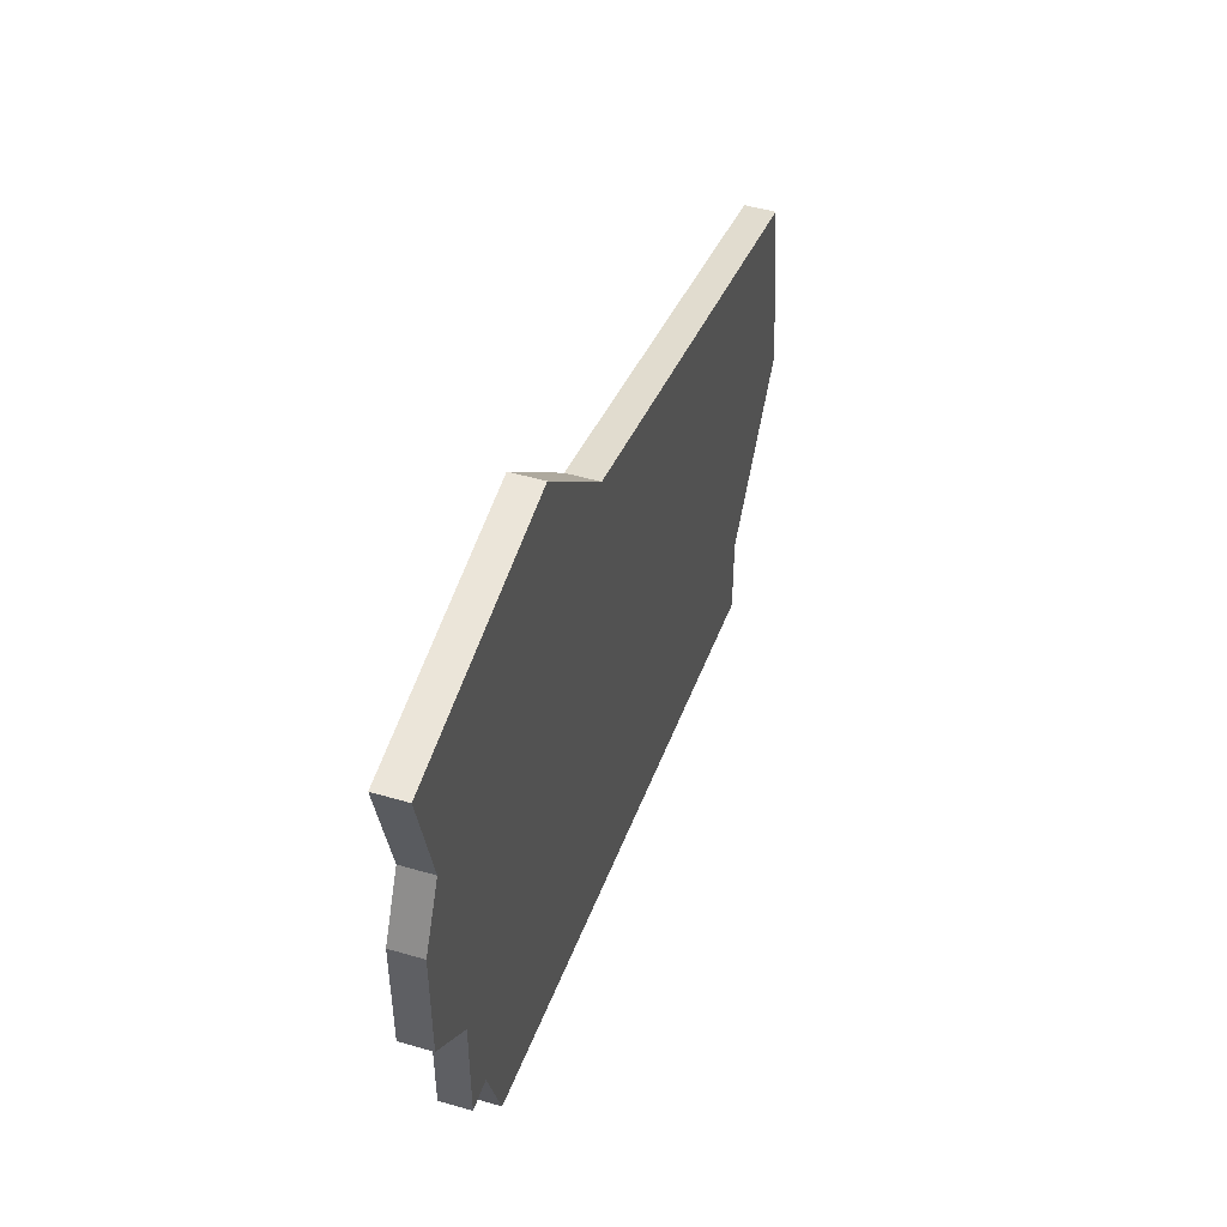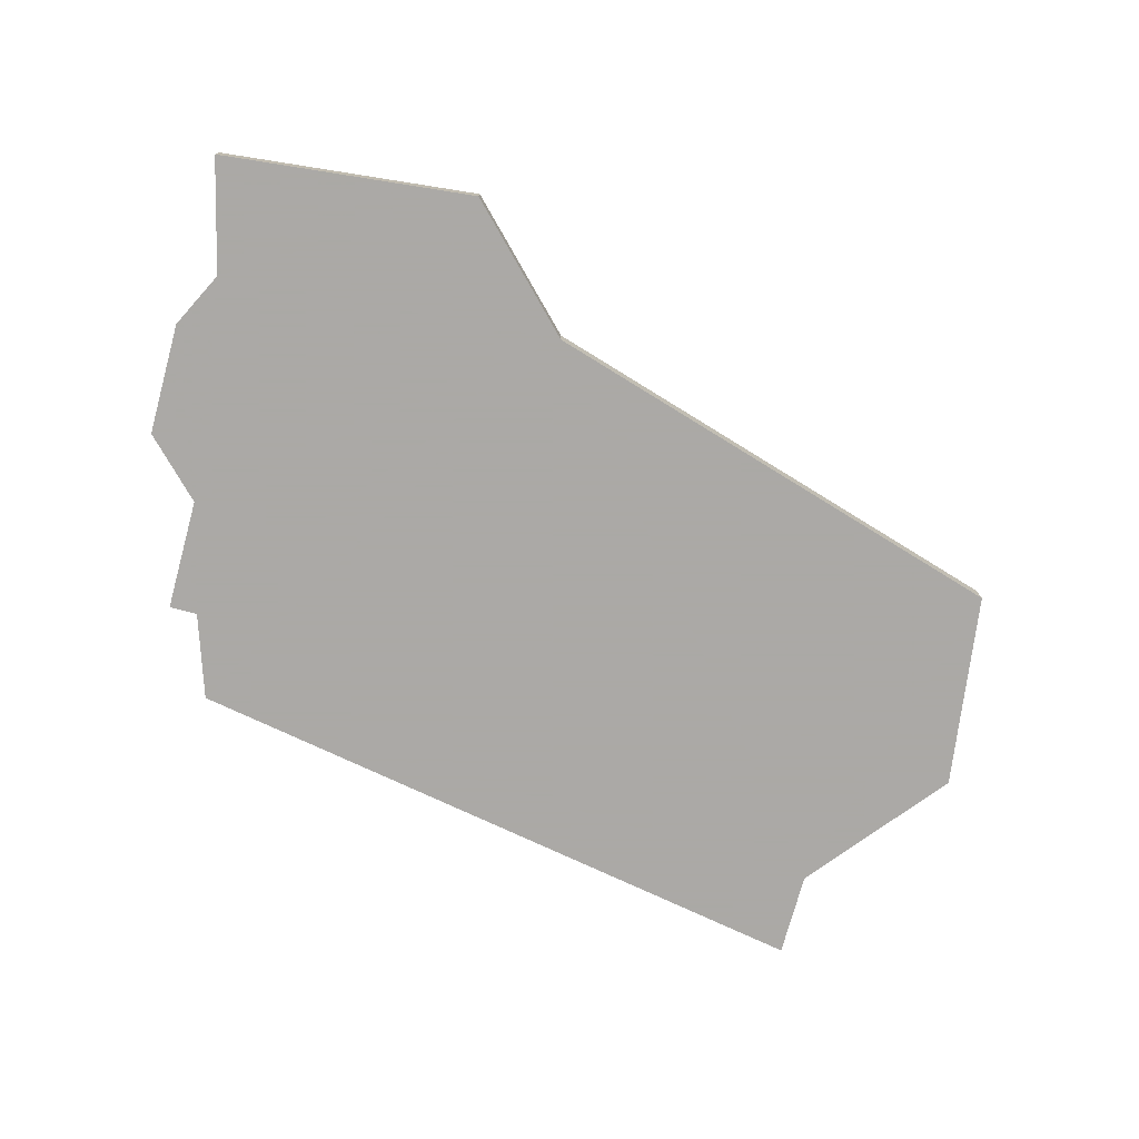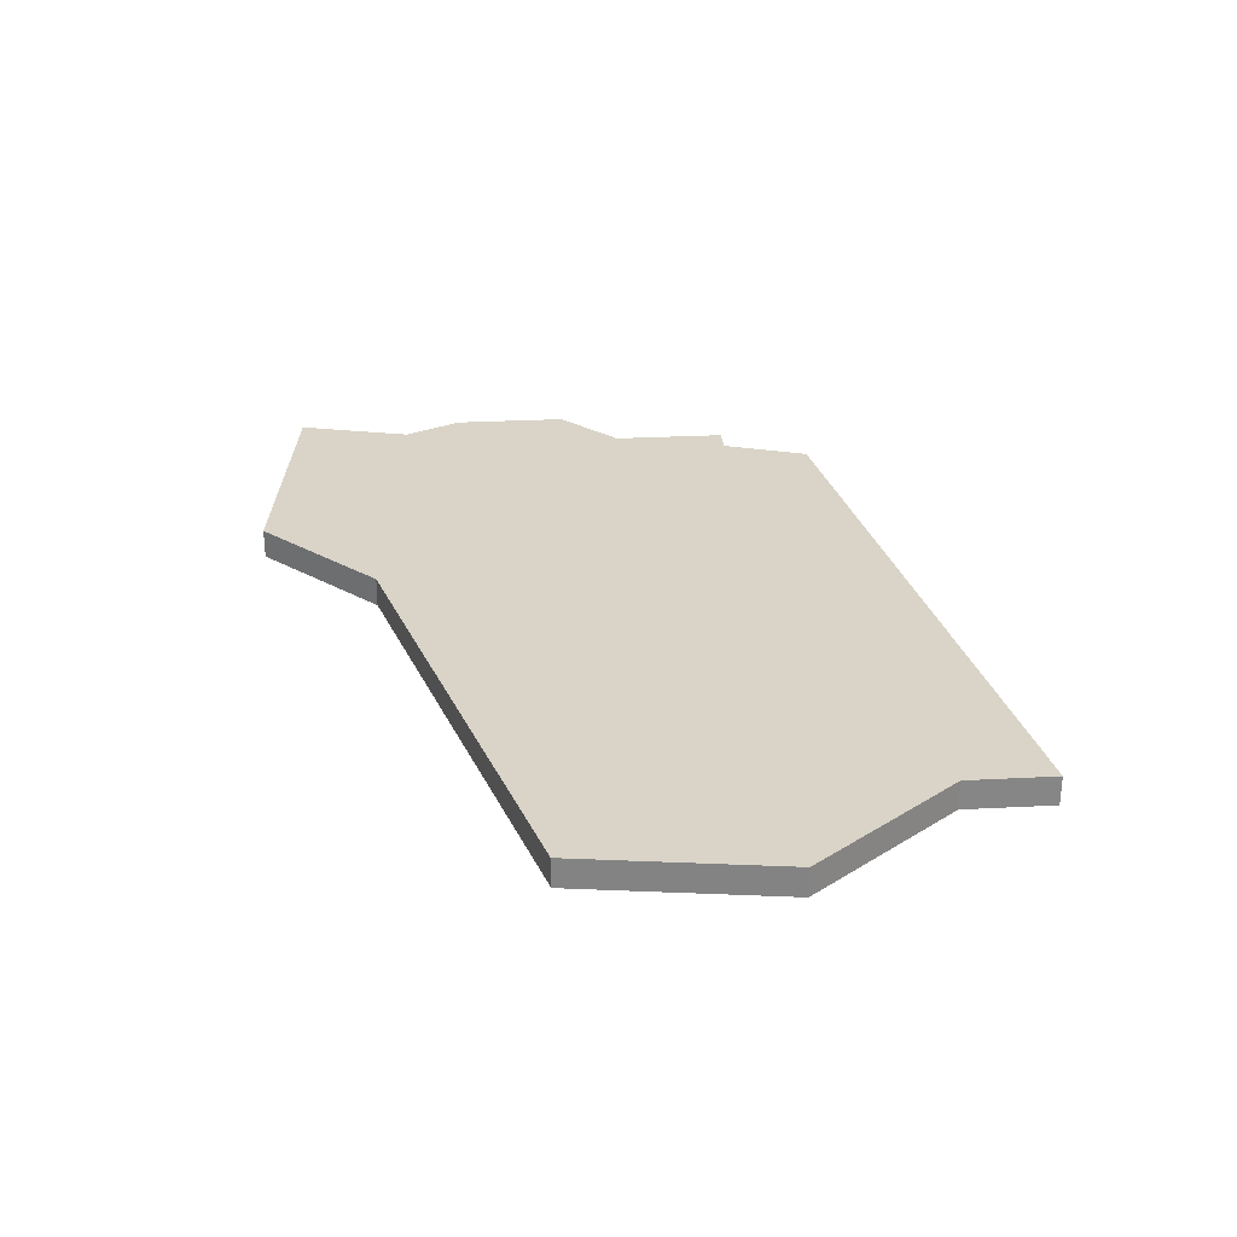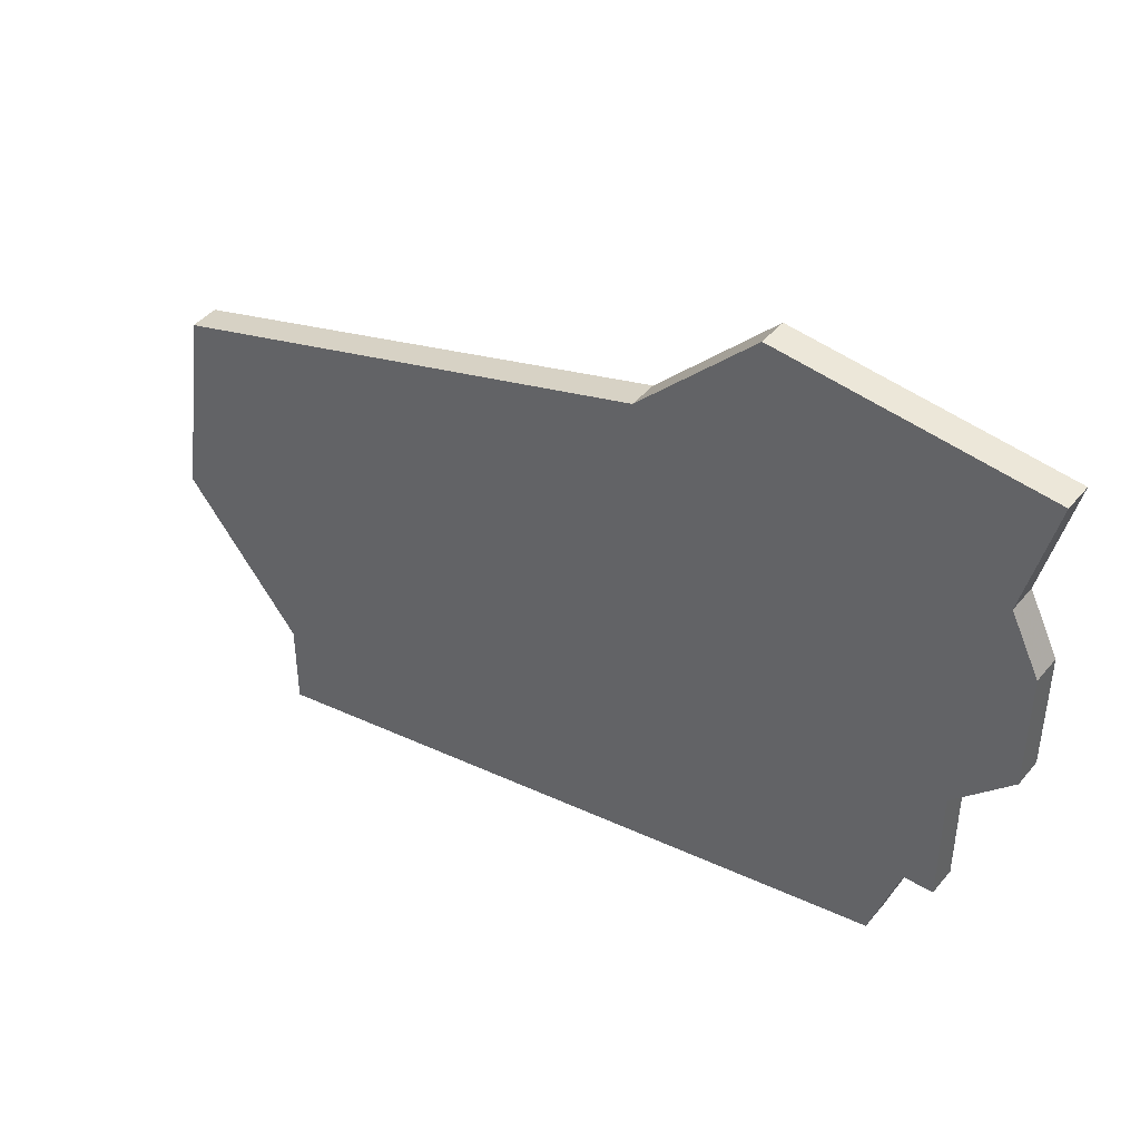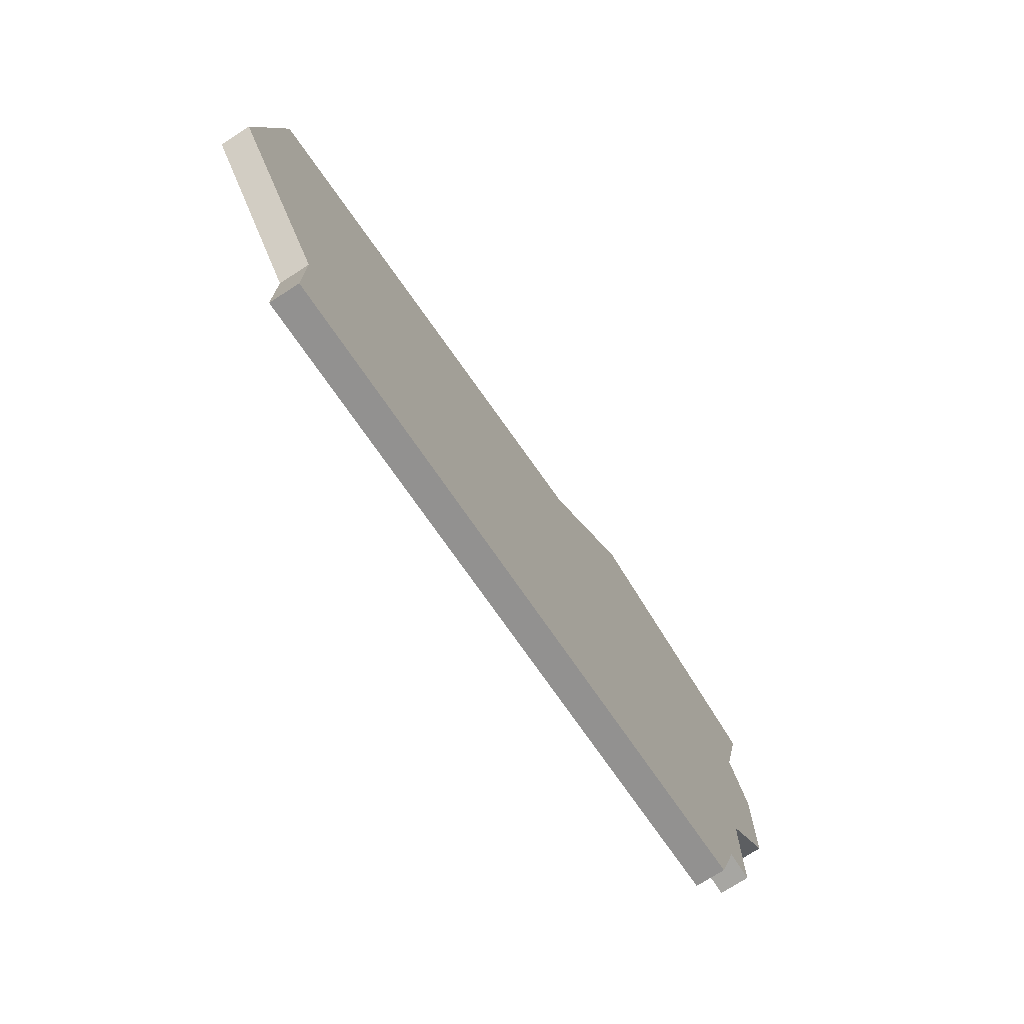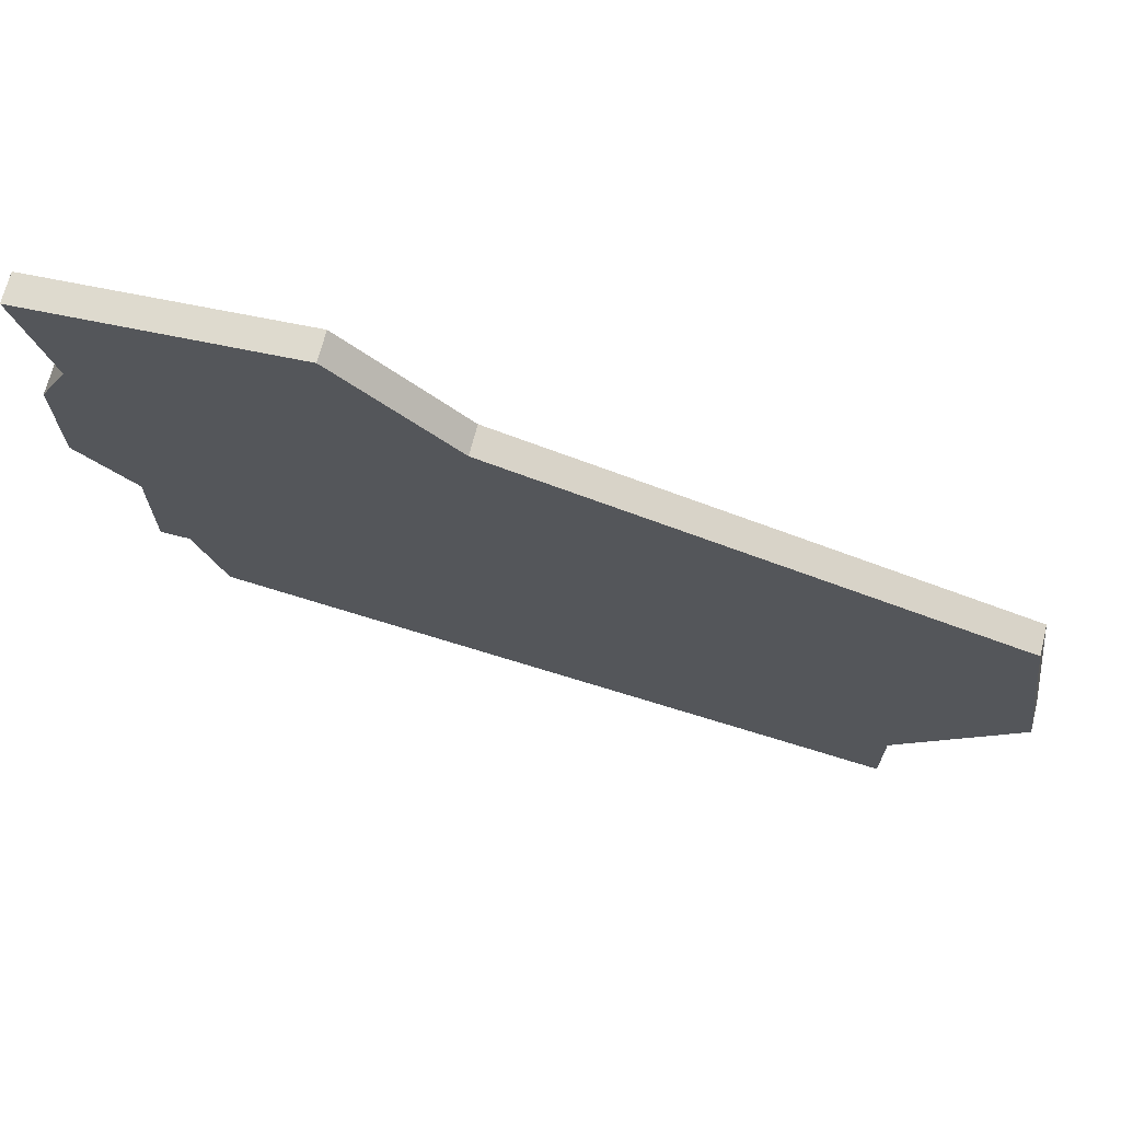
<metadata>
{"format":"obj","ext":"obj","renderer":"f3d","projection":"perspective","resolution":1024,"background":"white","views":[{"elev":49.1,"azim":108.0,"up":"+Y"},{"elev":-75.5,"azim":164.7,"up":"+Z"},{"elev":28.4,"azim":-94.5,"up":"+Z"},{"elev":43.0,"azim":36.4,"up":"+Y"},{"elev":-74.0,"azim":-57.2,"up":"+Y"},{"elev":69.8,"azim":-165.7,"up":"+Y"}]}
</metadata>
<code>
v 2254 -1296 0
v 2254 -1296 1
v 2262 -1301 0
v 2262 -1301 1
v 2261 -1309 0
v 2261 -1309 1
v 2261 -1313 0
v 2261 -1313 1
v 2236 -1317 0
v 2236 -1317 1
v 2236 -1320 0
v 2236 -1320 1
v 2260 -1313 0
v 2260 -1313 1
v 2259 -1316 0
v 2259 -1316 1
v 2250 -1300 0
v 2250 -1300 1
v 2233 -1305 0
v 2233 -1305 1
v 2232 -1312 0
v 2232 -1312 1
v 2263 -1297 0
v 2263 -1297 1
v 2263 -1307 0
v 2263 -1307 1
v 2263 -1303 0
v 2263 -1303 1
f 9 15 11
f 17 15 9
f 19 9 21
f 17 1 3
f 19 17 9
f 13 15 17
f 5 7 13
f 17 3 5
f 3 27 5
f 25 5 27
f 1 23 3
f 13 17 5
f 12 16 10
f 10 16 18
f 22 10 20
f 4 2 18
f 10 18 20
f 18 16 14
f 14 8 6
f 6 4 18
f 6 28 4
f 28 6 26
f 4 24 2
f 6 18 14
f 22 20 21
f 21 20 19
f 10 22 9
f 9 22 21
f 12 10 11
f 11 10 9
f 16 12 15
f 15 12 11
f 14 16 13
f 13 16 15
f 8 14 7
f 7 14 13
f 6 8 5
f 5 8 7
f 26 6 25
f 25 6 5
f 28 26 27
f 27 26 25
f 4 28 3
f 3 28 27
f 24 4 23
f 23 4 3
f 2 24 1
f 1 24 23
f 20 18 19
f 19 18 17
f 18 2 17
f 17 2 1

</code>
